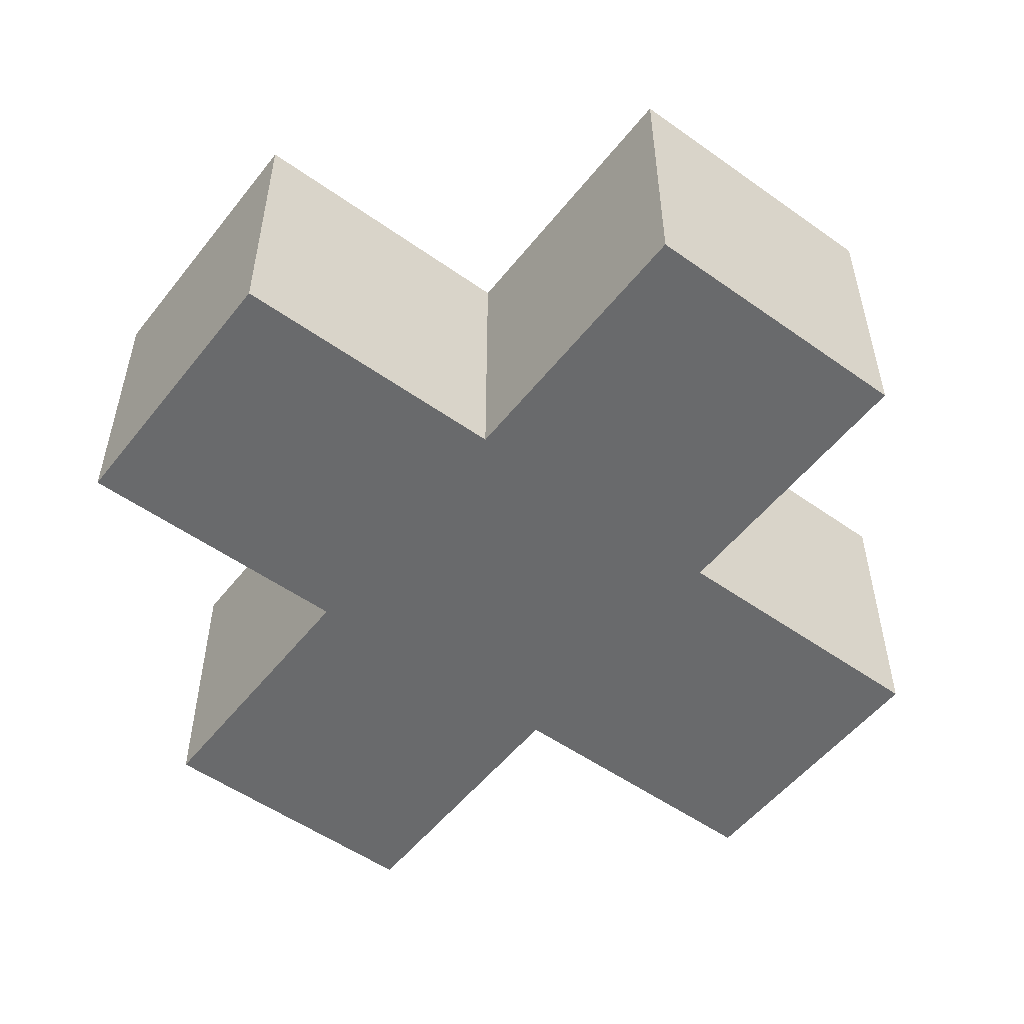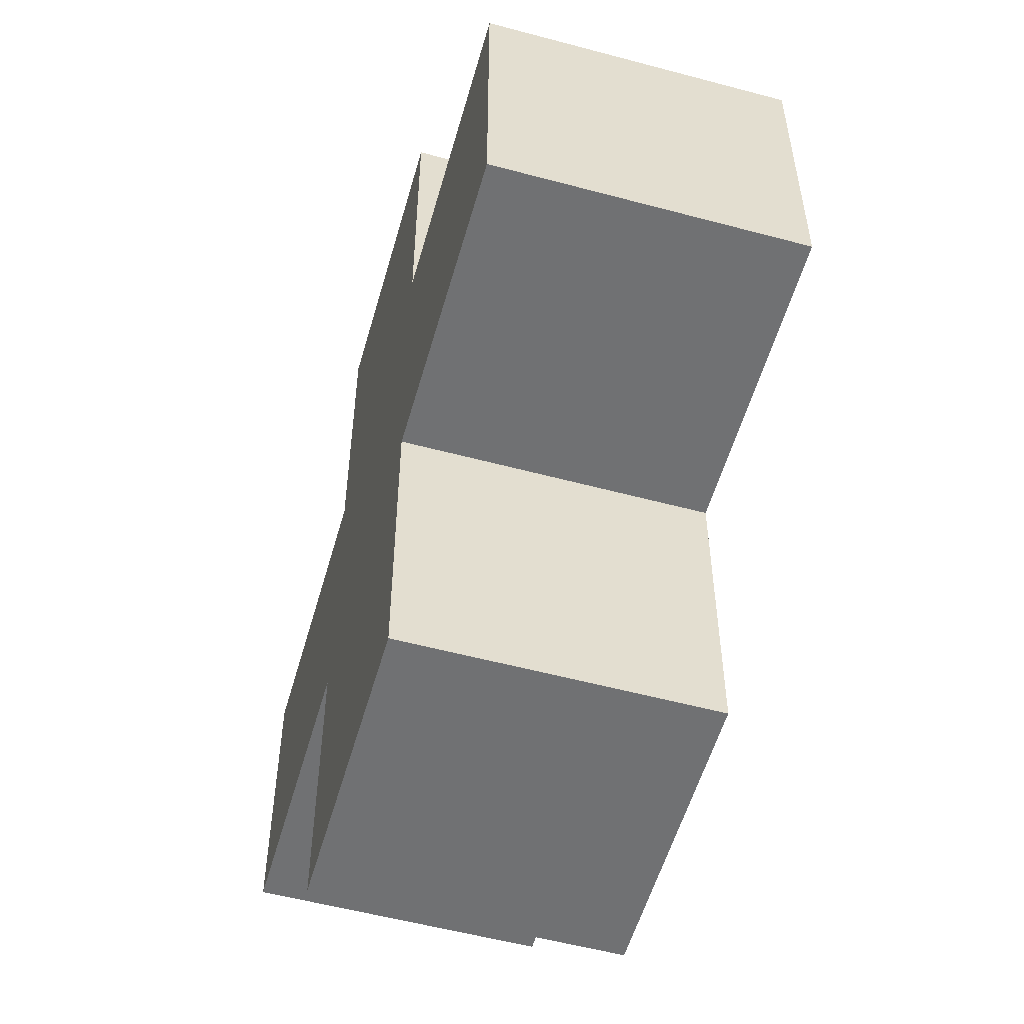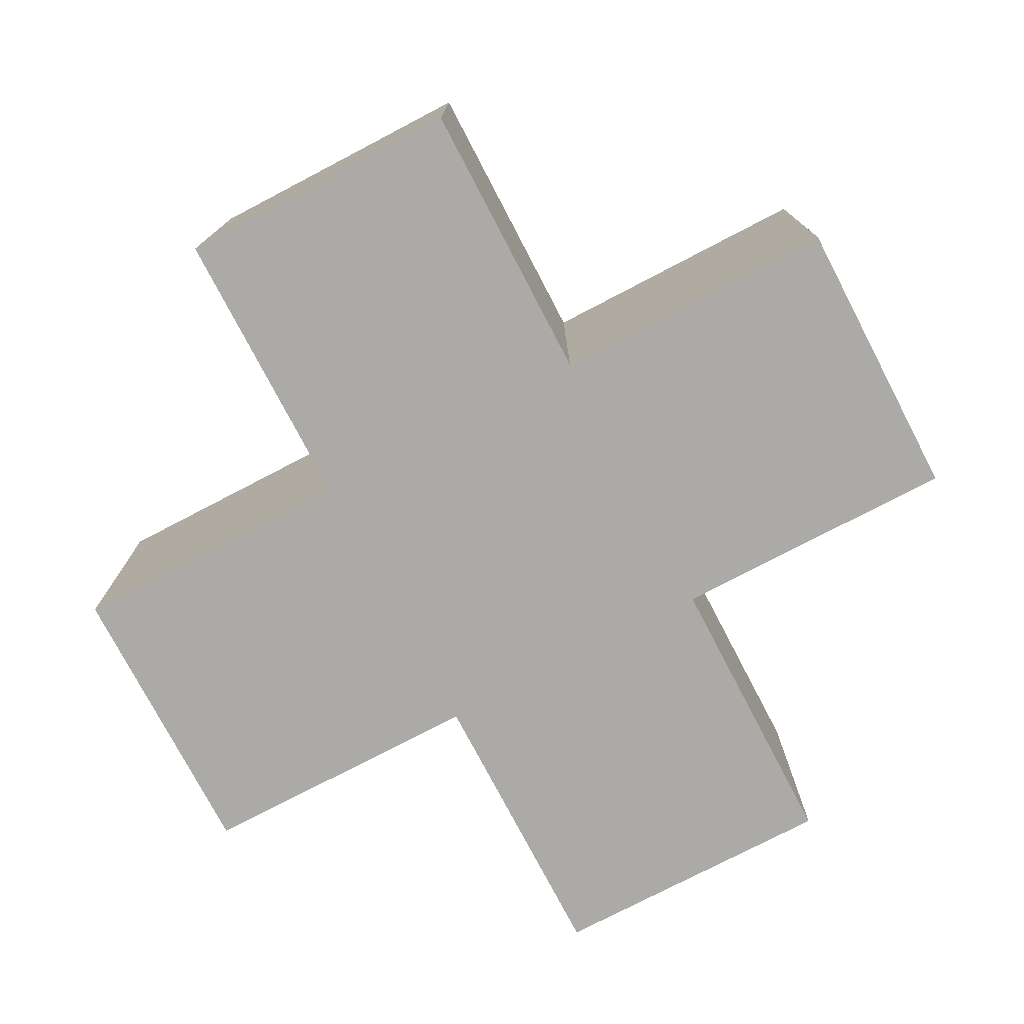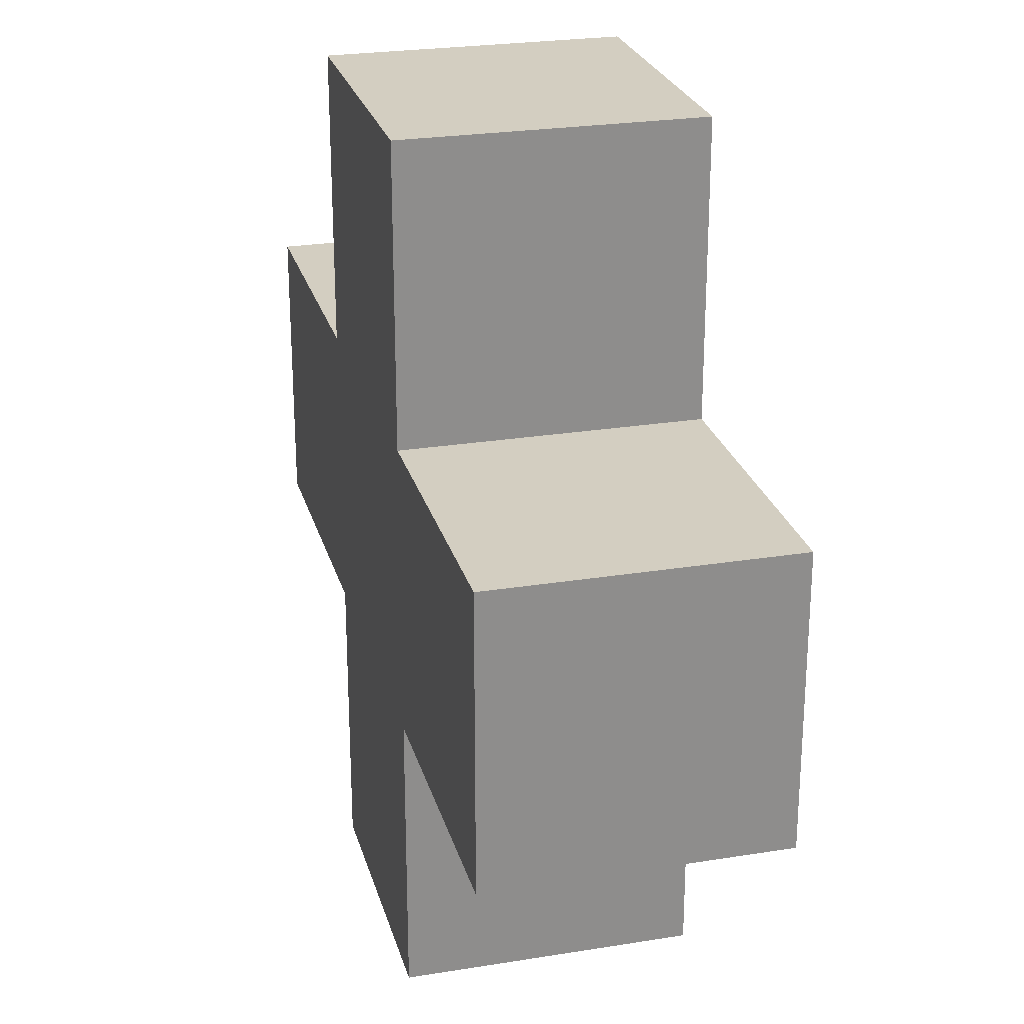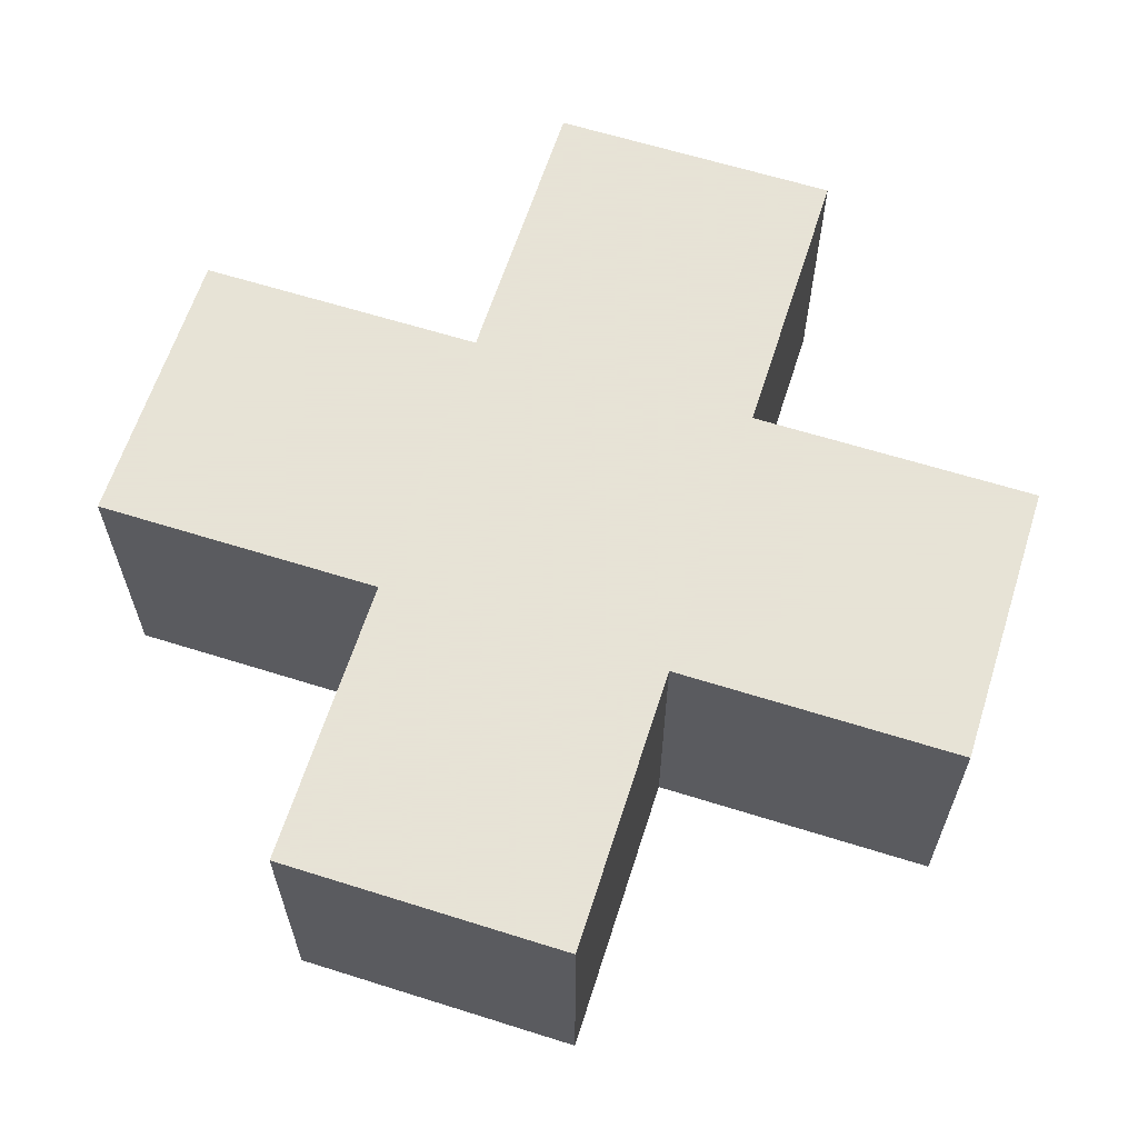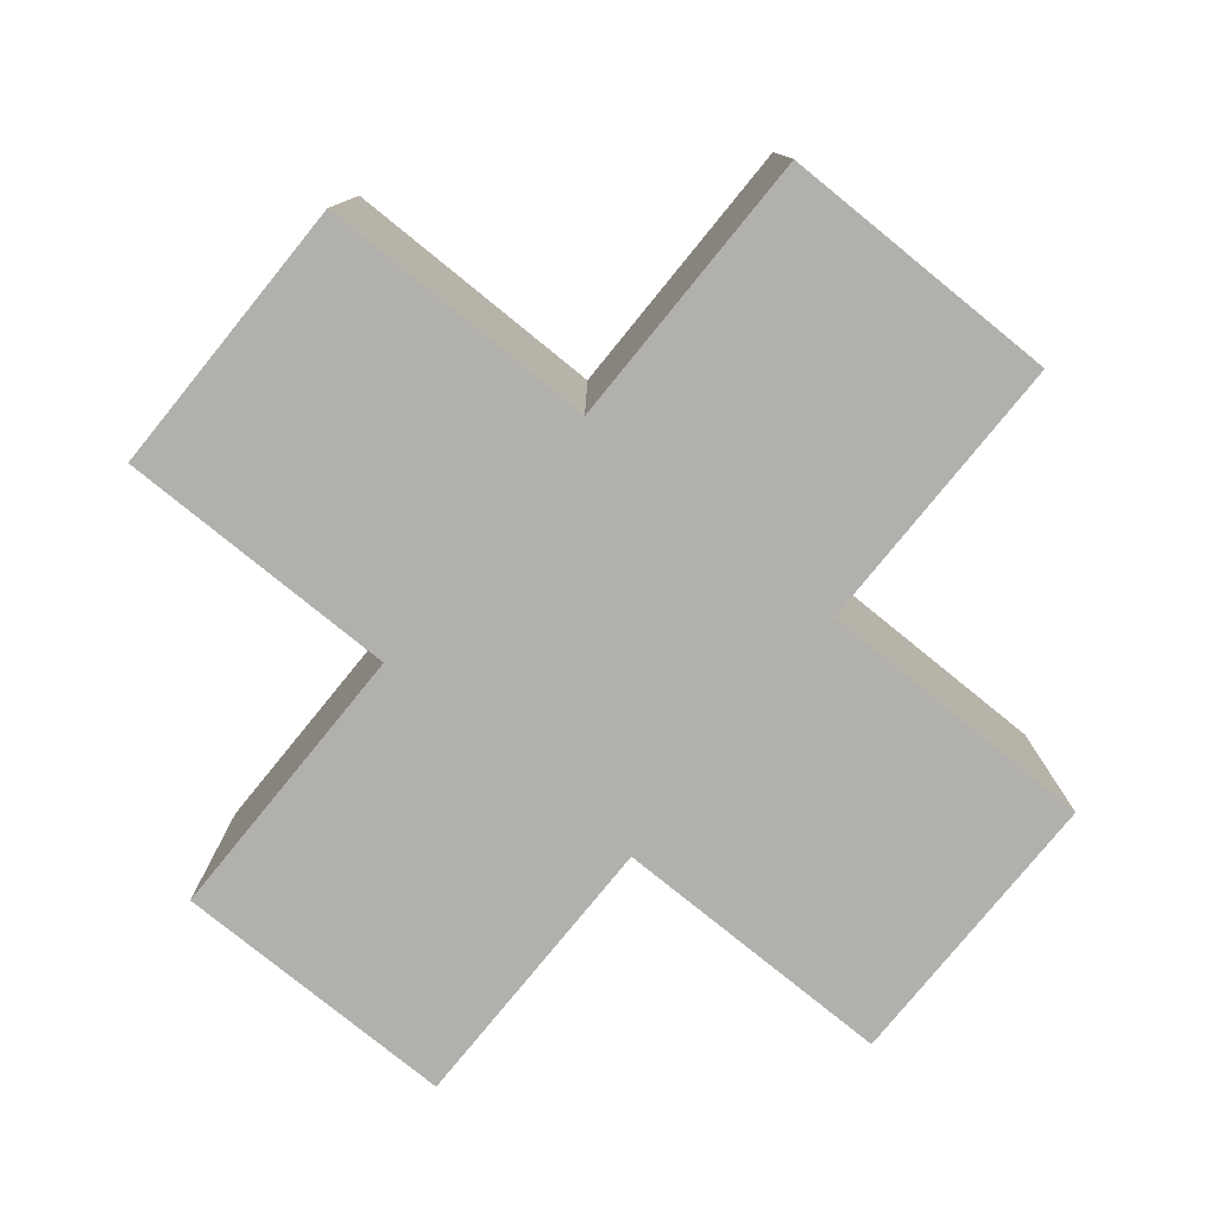
<metadata>
{"format":"obj","ext":"obj","renderer":"f3d","projection":"perspective","resolution":1024,"background":"white","views":[{"elev":-52.9,"azim":-37.3,"up":"+Y"},{"elev":-55.1,"azim":74.2,"up":"+Z"},{"elev":-76.1,"azim":117.6,"up":"+Y"},{"elev":25.3,"azim":75.4,"up":"+Z"},{"elev":62.8,"azim":-72.3,"up":"+Y"},{"elev":-78.6,"azim":140.9,"up":"+Y"}]}
</metadata>
<code>
o Resource - Herb - Clover
v 2 0 33.9
v 2 0 33.8
v 2 0.1 33.9
v 2 0.1 33.8
v 2.1 0 34
v 2.1 0 33.9
v 2.1 0 33.8
v 2.1 0 33.7
v 2.1 0.1 34
v 2.1 0.1 33.9
v 2.1 0.1 33.8
v 2.1 0.1 33.7
v 2.2 0 34
v 2.2 0 33.9
v 2.2 0 33.8
v 2.2 0 33.7
v 2.2 0.1 34
v 2.2 0.1 33.9
v 2.2 0.1 33.8
v 2.2 0.1 33.7
v 2.3 0 33.9
v 2.3 0 33.8
v 2.3 0.1 33.9
v 2.3 0.1 33.8
v 2.1 0 34
v 2.1 0.1 34
v 2.2 0 34
v 2.2 0.1 34
v 2 0 33.9
v 2 0.1 33.9
v 2.1 0 33.9
v 2.1 0.1 33.9
v 2.2 0 33.9
v 2.2 0.1 33.9
v 2.3 0 33.9
v 2.3 0.1 33.9
v 2 0 33.8
v 2 0.1 33.8
v 2.1 0 33.8
v 2.1 0.1 33.8
v 2.2 0 33.8
v 2.2 0.1 33.8
v 2.3 0 33.8
v 2.3 0.1 33.8
v 2.1 0 33.7
v 2.1 0.1 33.7
v 2.2 0 33.7
v 2.2 0.1 33.7
v 2.1 0 34
v 2.2 0 34
v 2 0 33.9
v 2.1 0 33.9
v 2.2 0 33.9
v 2.3 0 33.9
v 2 0 33.8
v 2.1 0 33.8
v 2.2 0 33.8
v 2.3 0 33.8
v 2.1 0 33.7
v 2.2 0 33.7
v 2.1 0.1 34
v 2.2 0.1 34
v 2 0.1 33.9
v 2.1 0.1 33.9
v 2.2 0.1 33.9
v 2.3 0.1 33.9
v 2 0.1 33.8
v 2.1 0.1 33.8
v 2.2 0.1 33.8
v 2.3 0.1 33.8
v 2.1 0.1 33.7
v 2.2 0.1 33.7
f 3 2 1
f 4 2 3
f 9 6 5
f 10 6 9
f 11 8 7
f 12 8 11
f 13 14 17
f 17 14 18
f 15 16 19
f 19 16 20
f 21 22 23
f 23 22 24
f 27 26 25
f 28 26 27
f 31 30 29
f 32 30 31
f 35 34 33
f 36 34 35
f 37 38 39
f 39 38 40
f 41 42 43
f 43 42 44
f 45 46 47
f 47 46 48
f 52 50 49
f 53 50 52
f 55 52 51
f 56 53 52
f 56 52 55
f 57 54 53
f 57 53 56
f 58 54 57
f 59 57 56
f 60 57 59
f 61 62 64
f 64 62 65
f 63 64 67
f 64 65 68
f 67 64 68
f 65 66 69
f 68 65 69
f 69 66 70
f 68 69 71
f 71 69 72

</code>
